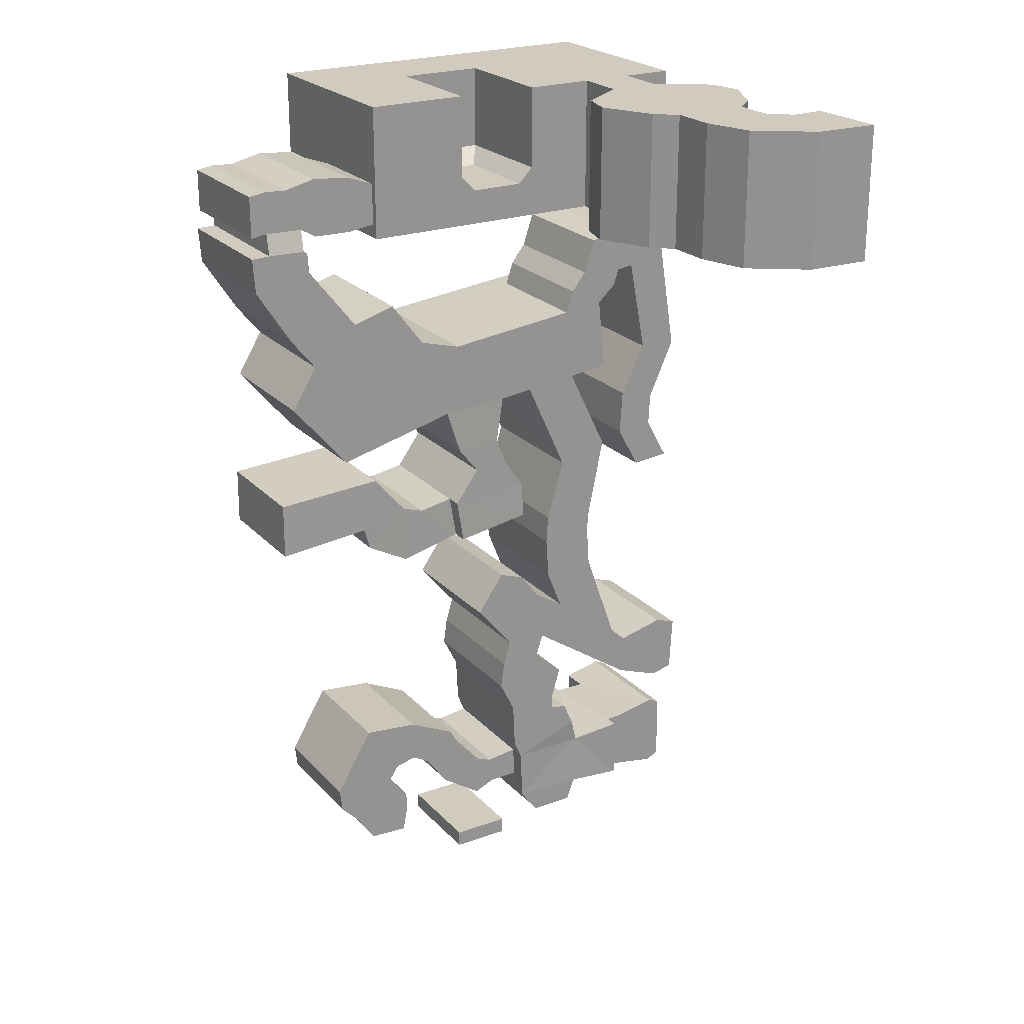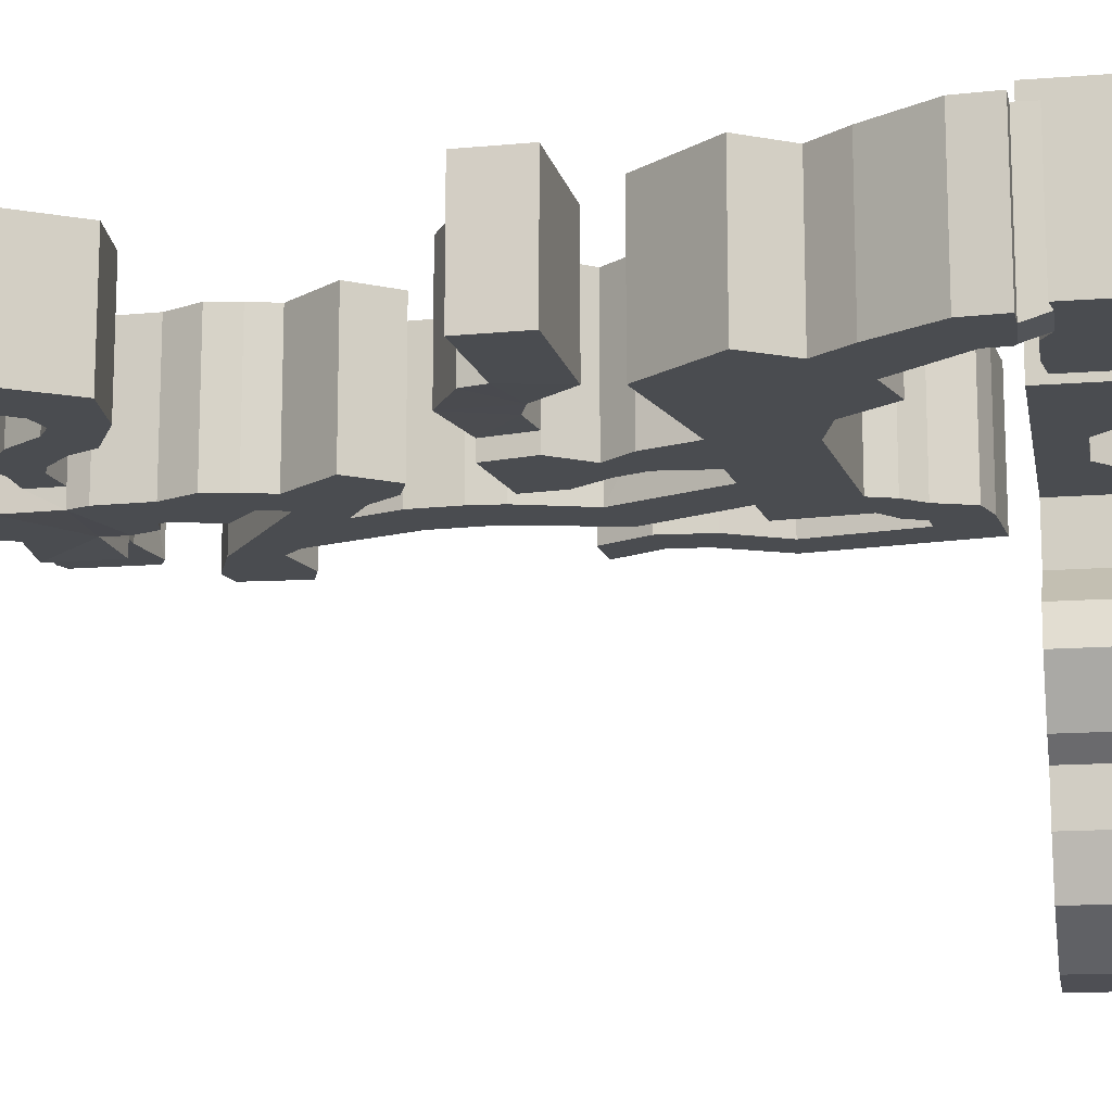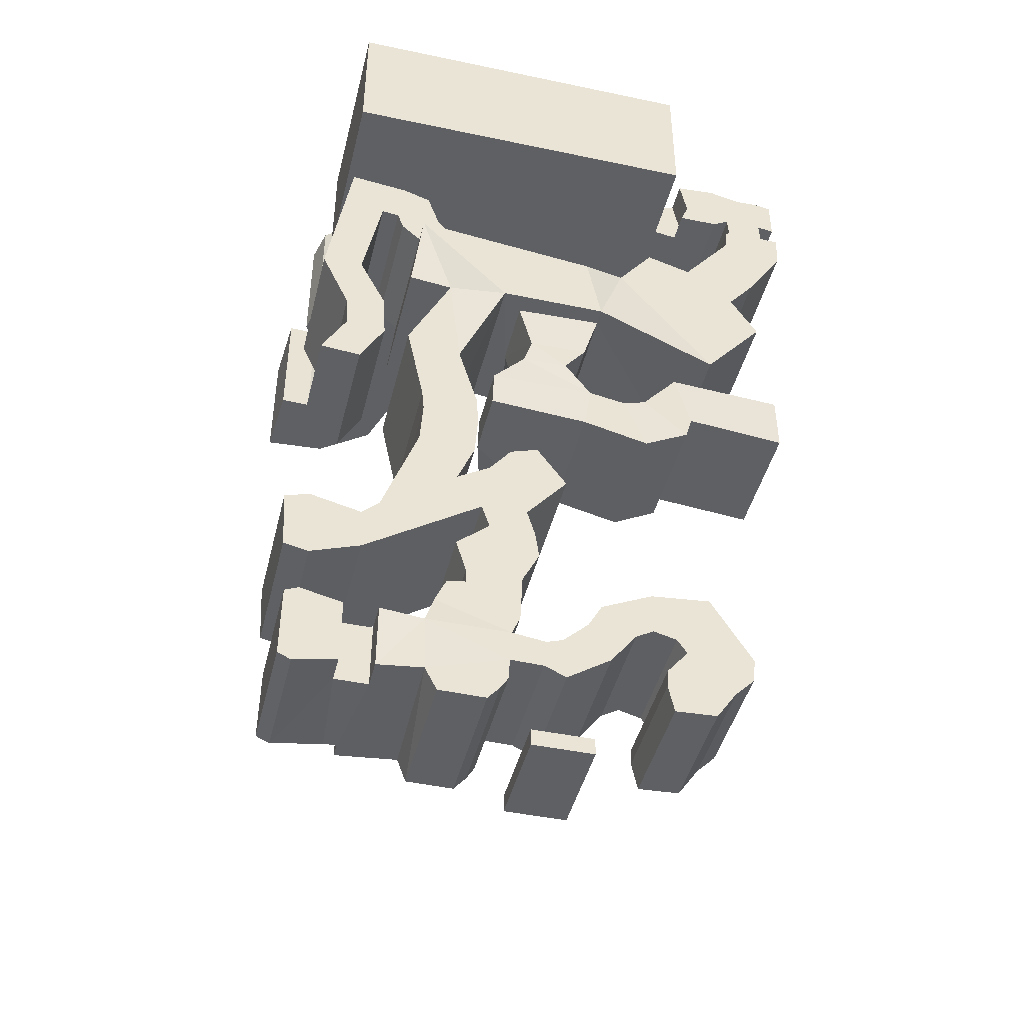
<metadata>
{"format":"obj","ext":"obj","renderer":"f3d","projection":"perspective","resolution":1024,"background":"white","views":[{"elev":23.3,"azim":148.9,"up":"+Y"},{"elev":-14.7,"azim":99.7,"up":"+Z"},{"elev":-44.3,"azim":-13.8,"up":"+Y"}]}
</metadata>
<code>
o DeliveryZone.BoxShape
v -1.75 -0.5 3
v -1.75 0.5 3
v -1.75 -0.5 -3
v -1.75 0.5 -3
v 1.75 -0.5 3
v 1.75 0.5 3
v 1.75 -0.5 -3
v 1.75 0.5 -3
f 2 3 1
f 4 7 3
f 8 5 7
f 6 1 5
f 7 1 3
f 4 6 8
f 2 4 3
f 4 8 7
f 8 6 5
f 6 2 1
f 7 5 1
f 4 2 6
o World.MeshShape
v -14 44 -3
v -14 52 -3
v -11 44 -3
v -11 52 -3
v -8 52 -3
v -8 44 -3
v -11 52 -6
v -11 44 -6
v -8 52 -6
v -8 44 -6
v -13.97 52 -8
v -13.97 44 -8
v -5.027 52 -8
v -5.027 44 -8
v -14.47 52 -10
v -14.47 44 -10
v -4.531 52 -10
v -4.531 44 -10
v -12.95 52 -13
v -12.95 44 -13
v -6.054 52 -13
v -6.054 44 -13
v -11.74 52 -14
v -11.74 44 -14
v -7.258 52 -14
v -7.258 44 -14
v -11.66 52 -15.42
v -11.66 44 -15.42
v -7.336 52 -16.58
v -7.336 44 -16.58
v -11.77 52 -16.53
v -11.77 44 -16.53
v -8.272 52 -19.33
v -8.272 44 -19.33
v -13.08 52 -17.4
v -13.08 44 -17.4
v -11.46 52 -21.58
v -11.46 44 -21.58
v -14.93 52 -17.34
v -14.93 44 -17.34
v -15.2 52 -21.82
v -15.2 44 -21.82
v -4 52 -3
v -4 52 3.998
v -4 47.02 -3
v 7 44.84 3.277
v -4 47.02 3.998
v 1 47.02 -3
v 1 47.02 3.998
v 8.595 47.91 -2.607
v 1 52 3.998
v 1 52 -3
v 7 44 4
v 7 44 -3
v 7 47.34 -2.607
v 7 47.34 3.277
v 7 44.84 -2.607
v 7 52 5
v 7 52 -3
v 8.595 47.91 3.277
v 9 45.74 3.277
v 8.549 44.6 -2.607
v 8.549 44.6 3.277
v 10.86 48.12 -2.607
v 10.86 44.64 -2.607
v 12.7 47.68 -2.607
v 11.79 45.18 -2.607
v 11.85 43.94 -3
v 14.03 47.74 -2.607
v 14.03 45.24 -2.607
v 15 47.59 -2.607
v 15 45.09 -2.607
v 8.595 47.91 4.993
v 9 45.74 4.993
v 8.549 44.6 4.993
v 10.86 48.12 4.993
v 10.86 44.64 4.993
v 12.7 47.68 4.993
v 11.79 45.18 4.993
v 14.03 47.74 4.993
v 14.03 45.24 4.993
v 15 47.59 4.993
v 15 45.09 4.993
v 14.09 44 -3
v 11.85 43.94 4.993
v 14.09 44 4.993
v 11.63 43.79 -3
v 15.2 43.96 -3
v 11.63 43.79 4.993
v 15.2 43.96 4.993
v 11.56 42.61 -3
v 15.05 41.85 -3
v 11.56 42.61 4.993
v 15.05 41.85 4.993
v 12.91 38.51 -3
v 12.91 38.51 4.993
v 8.612 38.86 -3
v 11.4 36.62 -3
v 8.612 38.86 4.993
v 11.4 36.62 4.993
v 6.028 39.63 -3
v 12.95 34.08 -3
v 6.028 39.63 4.993
v 12.95 34.08 4.993
v 3.994 36.92 -3
v 9.536 30 -3
v 3.994 36.92 4.993
v 9.536 30 4.993
v 1.453 36.21 -3
v 2.253 31.84 -3
v 2.253 32.02 4.927
v 1.453 36.21 5.92
v 2.253 32.02 5.92
v -1.846 32.11 -3
v -2.706 31.96 0.8612
v -2.706 32.02 4.788
v -3.908 32.34 -3
v -3.908 32.02 5.92
v -6.676 37.12 -3
v -6.676 37.12 4.557
v -7.161 32.69 -3
v -7.161 32.69 4.993
v -9.205 37.39 -3
v -9.69 32.97 -3
v -9.205 37.39 5.92
v -9.69 32.97 4.993
v -7.154 38.47 -3
v -7.154 38.47 4.589
v -10.34 38.41 -3
v -10.34 38.41 4.589
v -8.053 39.61 -3
v -8.053 39.61 4.589
v -10.68 39.42 -3
v -10.68 39.42 4.589
v -8.742 41.63 -3
v -8.742 41.63 4.589
v -10.38 42.16 -3
v -10.38 42.16 4.589
v -11.68 39.53 -3
v -11.68 39.53 4.589
v -13.71 42.53 -3
v -13.71 42.53 4.589
v -12.78 33.8 -3
v -12.78 33.8 4.589
v -15.12 33.66 -3
v -15.12 33.66 4.589
v -11.23 30.73 -3
v -11.23 30.73 4.589
v -13.49 30.11 -3
v -13.49 30.11 4.589
v -11.06 27.98 -3
v -11.06 27.98 4.589
v -13.4 28.18 -3
v -13.4 28.18 4.589
v -12.46 25.43 -3
v -12.46 25.43 4.589
v -14.8 25.62 -3
v -14.8 25.62 4.589
v -6.5 26.65 -3
v -9.659 27.5 4.993
v -6.5 26.65 4.993
v -9.659 27.5 -3
v -5.393 22.91 -3
v -8.654 22.65 4.993
v -5.393 22.91 4.993
v -8.654 22.65 -3
v -5.273 21.19 -3
v -8.537 21.41 4.993
v -5.273 21.19 4.993
v -8.537 21.41 -3
v -5.448 18.63 -3
v -8.712 18.86 4.993
v -5.448 18.63 4.993
v -8.712 18.86 -3
v 1.388 29.11 -3.068
v 1.388 29.11 4.858
v -1.933 29.19 4.72
v -1.357 29.29 -3.068
v -1.933 29.19 0.7931
v 0.1594 27.56 -3.094
v 0.1594 27.56 4.833
v -2.42 27.63 4.694
v -1.973 27.71 -3.094
v -2.42 27.63 0.7673
v 1.679 25.52 -3.119
v 1.679 25.52 -2.142
v 1.679 25.52 4.807
v -4.269 25.66 4.668
v -3.238 25.85 -3.119
v -4.269 25.66 0.7417
v 1.281 22.93 -3.184
v 1.281 22.93 -2.207
v 1.281 22.93 4.742
v -4.343 23.48 4.604
v -3.312 23.66 -3.184
v -4.343 23.48 0.677
v 3.793 25.15 -2.142
v 3.793 25.15 4.807
v 5.069 22.01 -2.207
v 5.069 22.01 4.742
v 5.096 25.58 -2.142
v 5.096 25.58 4.807
v 7.642 23.41 -2.207
v 7.642 23.41 4.742
v 7.106 27.94 -2.142
v 7.106 27.94 4.807
v 8.02 24.73 -2.207
v 8.02 24.73 4.742
v 13.59 27.54 -2.142
v 13.59 27.54 4.807
v 13.64 24.2 -2.207
v 13.64 24.2 4.742
v -6.427 16.2 -3
v -10.76 13.11 4.993
v -6.427 16.2 4.993
v -10.76 13.11 -3
v -4.98 14.16 -3
v -4.98 14.16 4.993
v -11.6 9.682 4.993
v -11.6 9.682 -3
v -11.75 12.17 4.993
v -11.75 12.17 -3
v -6.401 11.11 -3
v -4.554 17.36 -3
v -4.554 17.36 4.993
v -2.376 14.3 -3
v -2.376 14.3 4.993
v -3.316 18.99 -3
v -3.316 18.99 4.993
v -1.733 19.54 -3
v -1.733 19.54 4.993
v -0.03462 17.15 -3
v -0.03462 17.15 4.993
v -4.527 12.76 -3
v -4.527 12.76 4.993
v -5.821 9.165 -3
v -1.924 12.76 -3
v -1.924 12.76 4.993
v -6.401 11.11 4.993
v -5.821 8.3 -3
v -1.689 11.11 -3
v -1.689 11.11 4.993
v -5.821 9.165 4.993
v -6.868 8.112 -3
v -2.652 9.165 -3
v -2.652 9.165 4.993
v -5.821 8.3 4.993
v -7.508 6.661 -3
v -6.868 8.112 4.993
v -2.784 6.312 -3
v -2.784 6.312 4.993
v -7.508 6.661 4.993
v -7.7 1.874 -3
v -3.251 5.189 -3
v -3.251 5.189 4.993
v -3.363 3.299 -2
v -3.363 3.299 4.993
v -7.889 1.86 4.993
v -3.41 2.059 -3
v -3.41 2.059 4.993
v -3.865 1.305 -3
v -3.865 1.305 4.993
v -7.205 0.5206 -3
v -7.205 0.5206 4.993
v -4.553 0.4993 -3
v -4.553 0.4993 4.993
v -8.023 4.998 5.213
v -7.9 5.147 -2.888
v -11.15 5.451 -3
v -11.15 5.451 -2.153
v -10.44 5.451 3.329
v -10.44 5.451 4.993
v -10.46 1.559 3.329
v -11.17 1.559 -2.153
v -11.17 1.559 -3
v -10.46 1.559 4.993
v -11.88 5.455 -2.153
v -12.33 5.455 3.329
v -12.36 1.564 3.329
v -11.9 1.564 -2.153
v -14.75 6.002 -2.153
v -14.78 1.052 -2.153
v -15.51 5.66 -2.153
v -15.53 1.404 -2.153
v -12.36 1.564 4.944
v -12.33 5.455 4.944
v -14.78 1.052 4.944
v -14.75 6.002 4.944
v -15.53 1.404 4.944
v -15.51 5.66 4.944
v -14.66 12.88 4.993
v -14.41 8.644 4.993
v -14.41 8.644 -3
v -14.66 12.88 -3
v -16.02 12.43 4.993
v -15.81 8.933 4.993
v -15.81 8.933 -3
v -16.02 12.43 -3
v -1.338 4.933 4.993
v -1.506 3.254 4.993
v -1.506 3.254 -2
v -1.338 4.933 -2
v -0.4138 5.264 4.993
v -0.2714 2.707 4.993
v -0.2714 2.707 -2
v -0.4138 5.264 -2
v 1.006 6.642 4.993
v 2.206 4.379 4.993
v 2.206 4.379 -2
v 1.006 6.642 -2
v 1.793 8.081 4.993
v 3.659 6.327 4.993
v 3.659 6.327 -2
v 1.793 8.081 -2
v 4.69 9.484 4.993
v 4.681 6.923 4.993
v 4.681 6.923 -2
v 4.69 9.484 -2
v 8.054 9.814 4.993
v 5.977 6.576 4.993
v 5.977 6.576 -2
v 8.054 9.814 -2
v 10.37 5.948 4.993
v 6.529 5.748 4.993
v 6.529 5.748 -2
v 10.37 5.948 -2
v 10.2 4.517 4.993
v 5.344 4.265 4.993
v 5.344 4.265 -2
v 10.2 4.517 -2
v 9.114 3.399 4.993
v 5.264 3.199 4.993
v 5.264 3.199 -2
v 9.114 3.399 -2
v 7.945 1.679 4.993
v 5.6 1.557 4.993
v 5.6 1.557 -2
v 7.945 1.679 -2
v -9.205 37.39 4.589
v -14 44 8.692
v -14 52 8.692
v 7 44 8.692
v 7 52 8.692
v -3.251 5.189 -2
v -3.086 46.1 -3
v -3.086 46.1 2.693
v 0.08638 46.1 -3
v 0.08638 46.1 2.693
f 254 259 255
f 114 112 110
f 64 58 68
f 167 126 125
f 91 79 80
f 248 255 257
f 86 72 74
f 100 98 96
f 325 320 324
f 261 266 271
f 181 175 179
f 46 41 45
f 105 111 109
f 121 124 126
f 35 32 36
f 114 116 112
f 294 287 293
f 200 193 199
f 217 214 213
f 156 151 155
f 18 14 13
f 220 217 219
f 130 170 129
f 43 40 44
f 174 176 178
f 160 155 159
f 88 79 90
f 122 123 187
f 132 134 130
f 200 194 193
f 209 206 205
f 192 198 197
f 30 25 29
f 230 222 229
f 12 9 11
f 166 161 162
f 264 308 309
f 139 136 140
f 236 233 232
f 177 171 175
f 170 172 174
f 183 189 184
f 246 234 245
f 239 236 238
f 231 251 244
f 23 20 24
f 283 278 282
f 300 301 305
f 38 33 37
f 203 204 199
f 39 36 40
f 304 306 303
f 297 291 298
f 83 69 82
f 299 230 229
f 253 259 254
f 31 28 32
f 300 305 304
f 312 309 308
f 321 316 320
f 327 326 330
f 132 130 129
f 341 344 345
f 343 342 346
f 82 68 81
f 18 13 17
f 47 44 48
f 112 116 108
f 19 16 20
f 178 180 182
f 248 257 252
f 27 24 28
f 52 53 55
f 173 176 172
f 191 187 192
f 12 10 9
f 95 101 99
f 59 56 60
f 64 68 69
f 321 317 316
f 83 71 69
f 63 67 62
f 92 75 76
f 86 77 88
f 302 303 306
f 64 66 67
f 269 268 267
f 104 100 103
f 50 45 49
f 73 75 72
f 207 201 208
f 96 94 92
f 76 97 95
f 78 94 89
f 108 103 106
f 225 243 242
f 115 109 111
f 113 120 117
f 91 90 79
f 164 159 163
f 271 274 273
f 126 124 123
f 225 227 226
f 42 37 41
f 82 69 68
f 68 58 72
f 154 149 150
f 148 141 147
f 145 144 146
f 137 347 131
f 303 299 304
f 158 153 154
f 145 150 149
f 250 245 249
f 162 157 158
f 143 140 144
f 152 147 151
f 165 164 163
f 185 123 124
f 328 325 324
f 215 212 216
f 171 169 167
f 182 222 224
f 233 221 232
f 211 208 212
f 122 187 186
f 203 198 204
f 184 118 183
f 99 107 105
f 202 198 196
f 228 300 227
f 295 297 298
f 192 197 191
f 347 138 140
f 343 339 342
f 206 194 205
f 190 187 185
f 196 192 190
f 273 270 269
f 85 75 73
f 213 210 209
f 221 181 179
f 287 290 295
f 240 235 241
f 135 128 136
f 112 106 110
f 241 238 240
f 242 247 231
f 220 215 216
f 253 250 249
f 316 313 312
f 244 255 248
f 260 276 256
f 315 314 318
f 59 57 56
f 76 93 97
f 256 257 260
f 12 15 13
f 282 287 281
f 220 218 217
f 214 218 216
f 281 280 284
f 352 263 259
f 26 21 25
f 209 205 207
f 298 289 296
f 297 290 292
f 34 29 33
f 286 281 287
f 22 17 21
f 93 75 87
f 91 78 89
f 307 352 310
f 314 307 310
f 322 315 318
f 78 74 75
f 326 319 322
f 333 328 332
f 330 331 327
f 271 266 272
f 342 335 338
f 333 336 337
f 334 335 331
f 15 11 16
f 336 341 337
f 346 344 343
f 141 138 137
f 64 63 58
f 49 48 50
f 261 283 282
f 71 83 85
f 191 186 187
f 333 337 342
f 349 9 10
f 166 165 161
f 47 43 44
f 264 265 308
f 27 23 24
f 46 42 41
f 178 176 180
f 54 64 69
f 115 113 109
f 173 177 176
f 181 223 180
f 52 51 53
f 294 286 287
f 177 181 180
f 237 239 241
f 63 64 67
f 130 168 170
f 217 218 214
f 30 26 25
f 100 102 98
f 156 152 151
f 169 173 172
f 31 27 28
f 35 31 32
f 19 15 16
f 233 241 235
f 154 153 149
f 71 65 54
f 88 77 79
f 86 74 77
f 233 237 241
f 148 142 141
f 139 135 136
f 246 250 243
f 92 78 75
f 121 119 124
f 233 235 226
f 223 233 226
f 95 97 101
f 253 258 259
f 131 129 127
f 209 210 206
f 181 177 175
f 312 313 309
f 174 172 176
f 259 263 255
f 53 13 14
f 183 188 189
f 39 35 36
f 70 73 58
f 122 125 123
f 128 117 120
f 327 323 326
f 125 126 123
f 297 292 291
f 268 265 264
f 84 81 68
f 246 235 234
f 200 199 204
f 304 305 306
f 351 66 64
f 290 288 285
f 231 247 251
f 239 237 236
f 225 228 227
f 23 19 20
f 299 302 230
f 207 200 201
f 119 121 116
f 67 60 56
f 160 156 155
f 74 72 75
f 86 84 72
f 72 58 73
f 286 278 279
f 347 133 134
f 108 104 103
f 58 63 70
f 62 67 56
f 79 77 78
f 145 143 144
f 113 115 120
f 96 98 94
f 77 74 78
f 72 84 68
f 38 34 33
f 286 296 289
f 225 226 243
f 42 38 37
f 271 272 274
f 283 277 278
f 164 160 159
f 167 169 126
f 230 224 222
f 235 246 243
f 226 235 243
f 43 39 40
f 325 321 320
f 53 51 13
f 275 280 279
f 78 92 94
f 177 173 171
f 104 102 100
f 105 107 111
f 170 168 172
f 34 36 32
f 55 356 57
f 50 46 45
f 137 138 347
f 63 65 70
f 351 348 349
f 269 270 268
f 62 61 54
f 341 340 344
f 62 65 63
f 62 54 65
f 236 237 233
f 302 299 303
f 78 80 79
f 69 71 54
f 55 59 52
f 188 194 189
f 116 121 115
f 108 116 115
f 102 104 101
f 104 108 107
f 101 104 107
f 121 126 120
f 108 115 107
f 98 102 94
f 94 102 93
f 93 102 101
f 89 94 93
f 90 91 89
f 86 88 89
f 88 90 89
f 81 84 82
f 84 86 87
f 82 84 85
f 85 83 82
f 315 319 320
f 319 323 324
f 323 327 328
f 327 331 332
f 328 327 332
f 331 335 332
f 335 339 332
f 339 343 340
f 343 344 340
f 340 336 339
f 336 332 339
f 311 315 316
f 319 324 320
f 84 87 85
f 86 89 87
f 101 97 93
f 93 87 89
f 323 328 324
f 320 316 315
f 316 312 311
f 311 312 308
f 307 311 308
f 265 268 270
f 308 265 263
f 307 308 263
f 265 270 266
f 270 274 266
f 274 272 266
f 266 284 275
f 284 280 275
f 275 260 263
f 260 257 255
f 263 265 275
f 265 266 275
f 260 255 263
f 115 111 107
f 115 121 120
f 134 133 130
f 133 120 126
f 130 133 126
f 172 168 169
f 168 130 169
f 180 176 177
f 130 126 169
f 250 254 243
f 254 255 251
f 222 180 223
f 254 251 243
f 251 247 243
f 226 227 222
f 227 300 229
f 227 229 222
f 300 304 299
f 229 300 299
f 222 223 226
f 158 157 153
f 145 146 150
f 250 246 245
f 162 161 157
f 143 139 140
f 152 148 147
f 165 166 164
f 185 187 123
f 328 329 325
f 215 211 212
f 171 173 169
f 182 180 222
f 233 223 221
f 211 207 208
f 203 197 198
f 184 119 118
f 99 101 107
f 202 204 198
f 228 301 300
f 298 296 295
f 296 294 295
f 294 293 295
f 158 154 152
f 154 150 148
f 152 154 148
f 150 146 148
f 146 144 142
f 140 136 347
f 136 128 347
f 146 142 148
f 144 140 142
f 162 158 160
f 164 166 162
f 156 160 158
f 160 164 162
f 152 156 158
f 142 140 138
f 206 195 194
f 190 192 187
f 196 198 192
f 273 274 270
f 85 87 75
f 213 214 210
f 221 223 181
f 295 293 287
f 287 288 290
f 240 234 235
f 135 127 128
f 112 108 106
f 241 239 238
f 242 243 247
f 220 219 215
f 253 254 250
f 316 317 313
f 244 251 255
f 260 275 276
f 315 311 314
f 256 252 257
f 349 10 12
f 15 19 27
f 19 23 27
f 15 27 31
f 15 31 17
f 31 35 33
f 15 17 13
f 66 351 59
f 351 349 52
f 59 351 52
f 60 67 66
f 59 60 66
f 43 47 49
f 49 45 43
f 45 41 39
f 43 45 39
f 41 37 39
f 37 33 35
f 39 37 35
f 33 29 17
f 29 25 21
f 17 29 21
f 13 51 52
f 33 17 31
f 13 52 12
f 52 349 12
f 282 288 287
f 124 119 185
f 119 184 185
f 184 189 185
f 185 189 190
f 189 195 190
f 202 196 201
f 196 190 195
f 196 195 201
f 212 208 210
f 208 201 206
f 210 208 206
f 201 195 206
f 216 212 210
f 218 220 216
f 210 214 216
f 281 279 280
f 259 258 352
f 258 262 352
f 26 22 21
f 194 200 205
f 200 207 205
f 207 211 209
f 211 215 209
f 215 219 217
f 217 213 215
f 213 209 215
f 298 291 289
f 297 295 290
f 34 30 29
f 286 279 281
f 22 18 17
f 93 76 75
f 91 80 78
f 307 263 352
f 314 311 307
f 322 319 315
f 326 323 319
f 333 329 328
f 330 334 331
f 342 339 335
f 333 332 336
f 334 338 335
f 15 12 11
f 336 340 341
f 346 345 344
f 141 142 138
f 49 47 48
f 282 281 261
f 281 284 266
f 261 281 266
f 85 73 71
f 73 70 71
f 310 352 309
f 352 264 309
f 309 313 314
f 313 317 314
f 314 310 309
f 317 321 318
f 314 317 318
f 326 322 325
f 322 318 321
f 325 322 321
f 330 326 329
f 338 334 333
f 334 330 333
f 345 346 341
f 346 342 341
f 342 338 333
f 326 325 329
f 337 341 342
f 330 329 333
f 349 348 9
f 71 70 65
f 179 175 178
f 175 171 178
f 178 171 174
f 171 167 174
f 221 179 182
f 238 236 240
f 236 232 240
f 234 240 232
f 249 245 242
f 245 234 242
f 262 258 248
f 258 253 248
f 253 249 242
f 234 232 225
f 232 221 225
f 248 253 244
f 269 267 261
f 267 262 276
f 261 267 276
f 271 273 261
f 273 269 261
f 277 283 276
f 283 261 276
f 252 256 248
f 256 276 262
f 248 256 262
f 191 197 188
f 197 203 193
f 188 197 193
f 203 199 193
f 188 183 186
f 183 118 122
f 186 183 122
f 186 191 188
f 118 114 113
f 114 110 106
f 114 106 113
f 106 103 105
f 103 100 99
f 100 96 92
f 92 76 100
f 76 95 99
f 76 99 100
f 103 99 105
f 122 118 117
f 125 122 117
f 118 113 117
f 105 109 113
f 106 105 113
f 127 135 131
f 135 139 131
f 125 117 127
f 167 125 129
f 125 127 129
f 139 143 141
f 143 145 141
f 242 231 244
f 242 244 253
f 301 228 230
f 228 225 224
f 230 228 224
f 305 301 302
f 225 242 234
f 302 306 305
f 230 302 301
f 225 221 224
f 131 139 137
f 145 149 147
f 149 153 147
f 161 165 163
f 163 159 161
f 159 155 157
f 159 157 161
f 155 151 157
f 182 224 221
f 178 182 179
f 157 151 153
f 151 147 153
f 129 170 167
f 170 174 167
f 131 132 129
f 141 137 139
f 145 147 141
f 120 133 128
f 133 347 128
f 128 127 117
f 352 262 264
f 262 267 264
f 267 268 264
f 202 201 204
f 201 200 204
f 54 61 64
f 61 350 64
f 350 351 64
f 288 282 278
f 285 289 290
f 289 291 292
f 288 278 285
f 292 290 289
f 116 114 119
f 114 118 119
f 286 285 278
f 134 132 347
f 132 131 347
f 289 285 286
f 286 294 296
f 277 276 278
f 276 275 279
f 278 276 279
f 11 9 348
f 348 350 14
f 350 61 14
f 61 62 14
f 18 22 30
f 22 26 30
f 348 14 11
f 14 18 11
f 18 30 34
f 34 38 36
f 38 42 40
f 42 46 40
f 46 50 44
f 40 46 44
f 50 48 44
f 38 40 36
f 11 18 16
f 18 34 16
f 24 20 28
f 20 16 28
f 16 34 32
f 32 28 16
f 351 350 348
f 55 57 59
f 193 194 188
f 194 195 189
f 355 354 353
f 355 356 354
f 56 356 355
f 53 354 55
f 62 56 355
f 14 62 355
f 355 353 14
f 14 353 53
f 55 354 356
f 56 57 356
f 53 353 354

</code>
